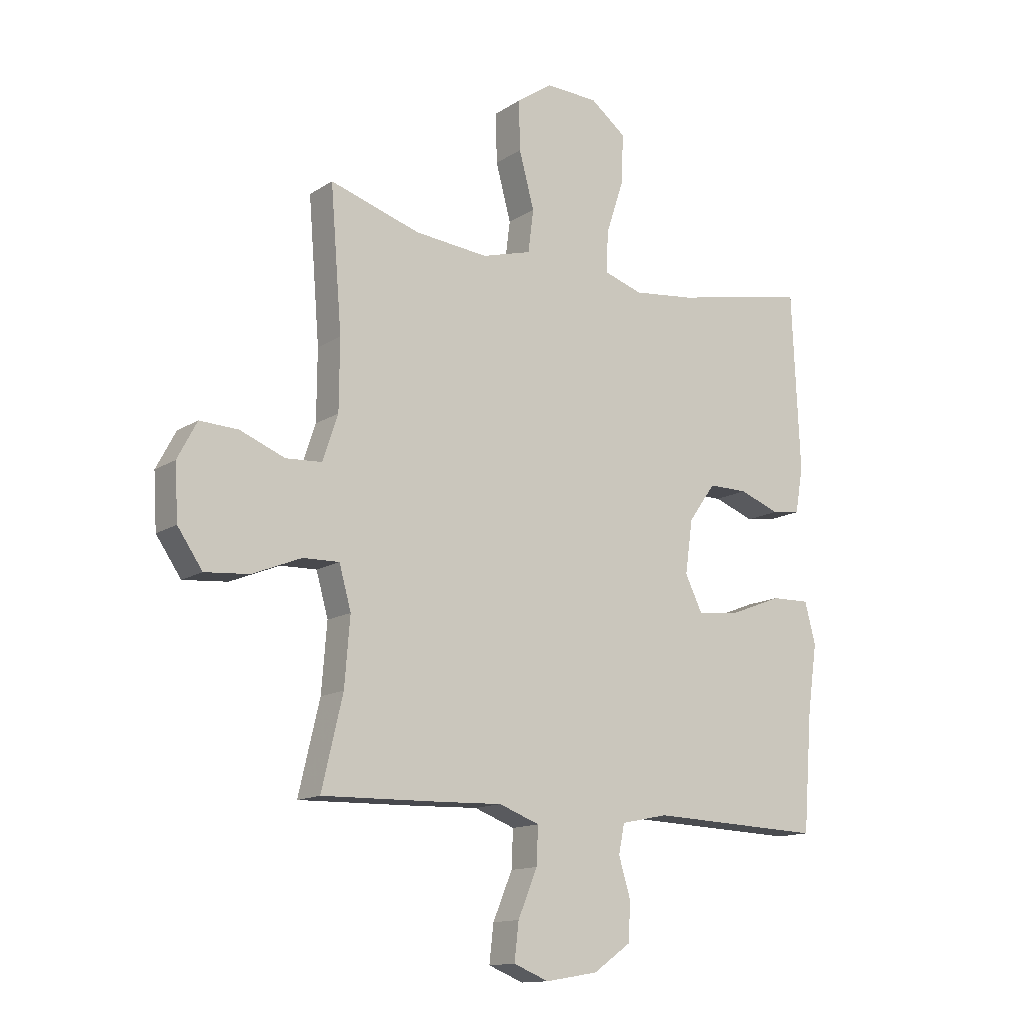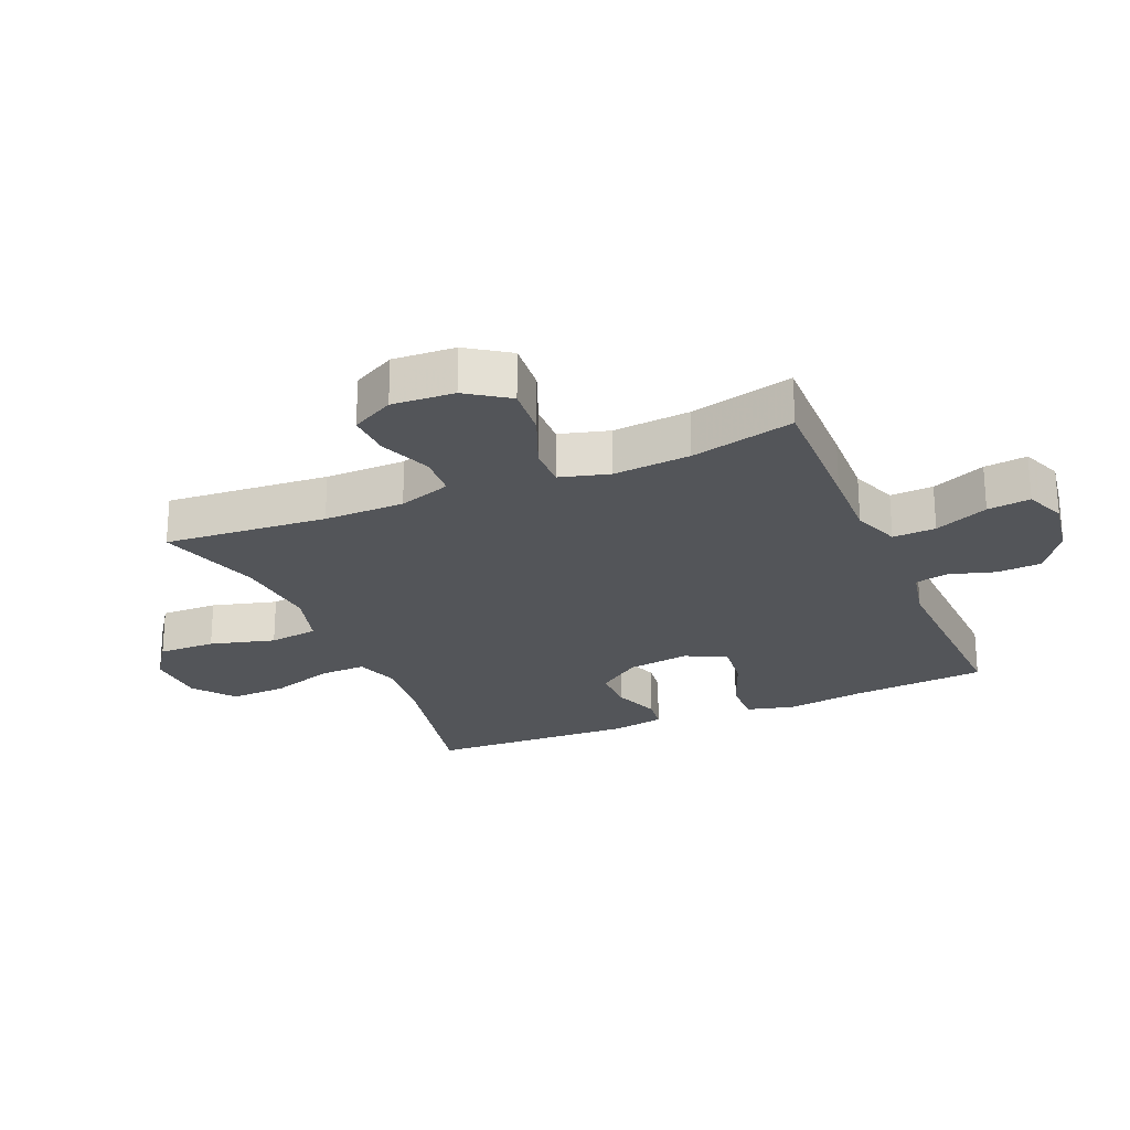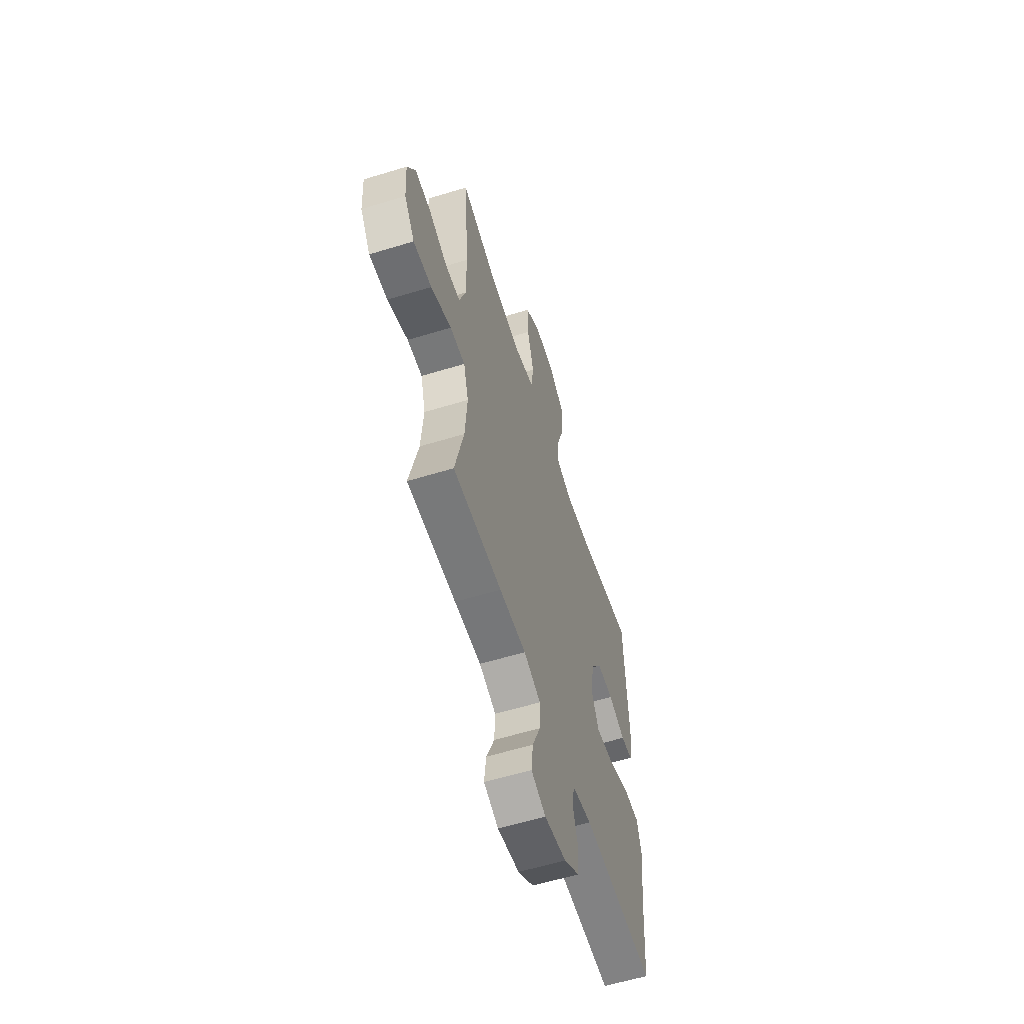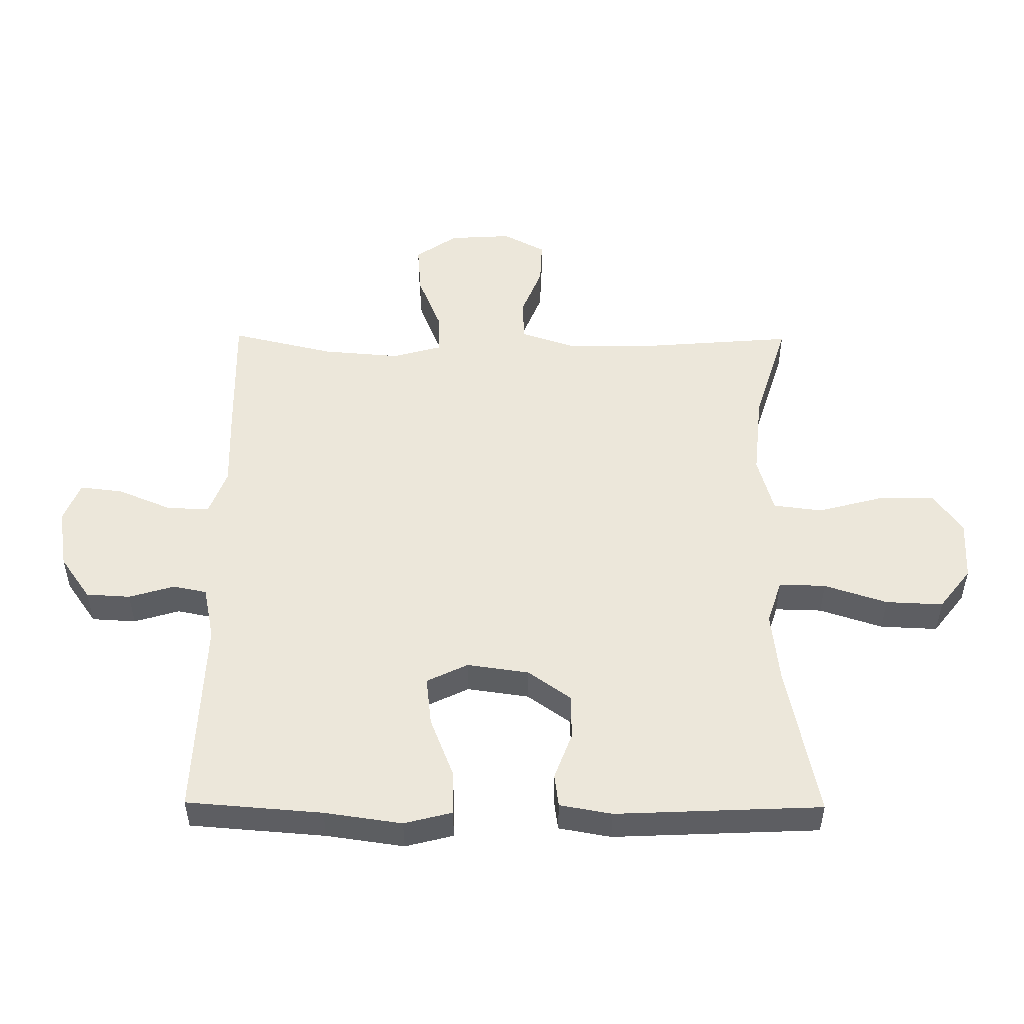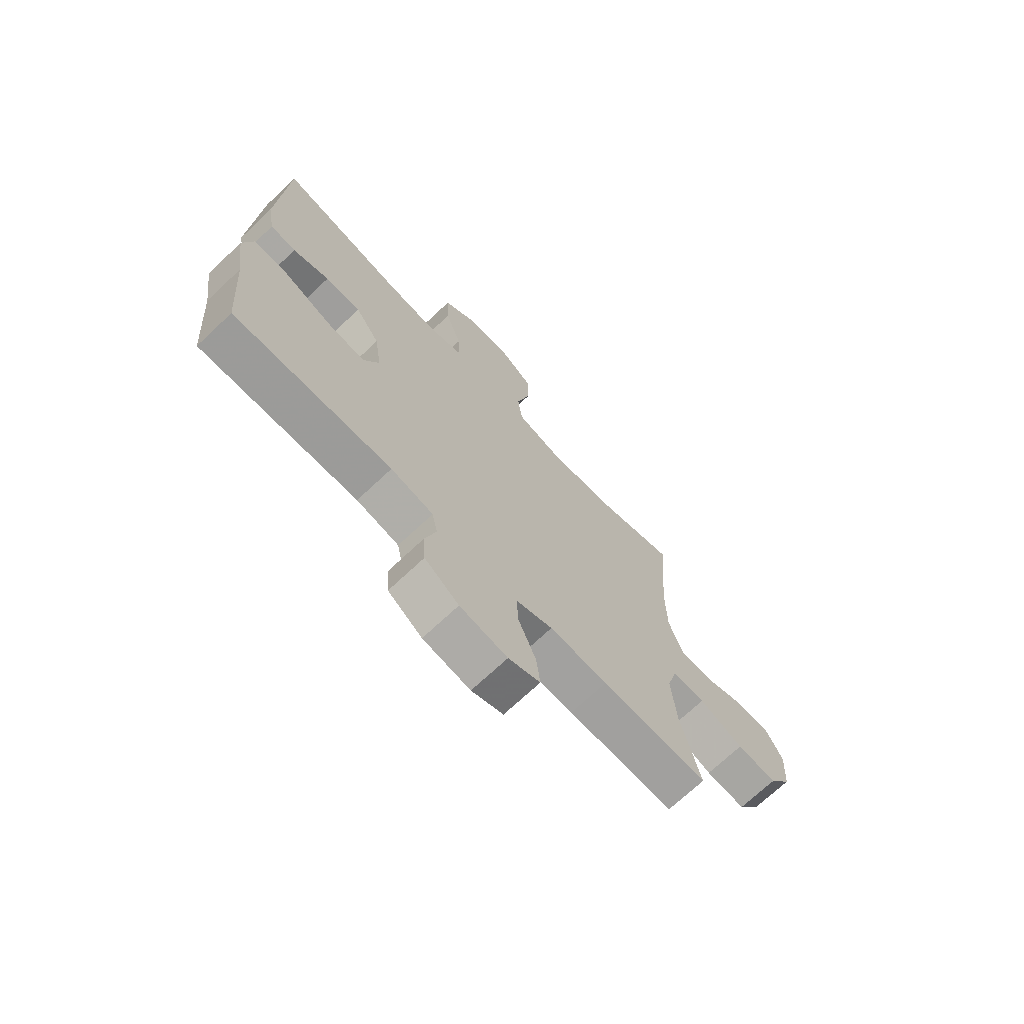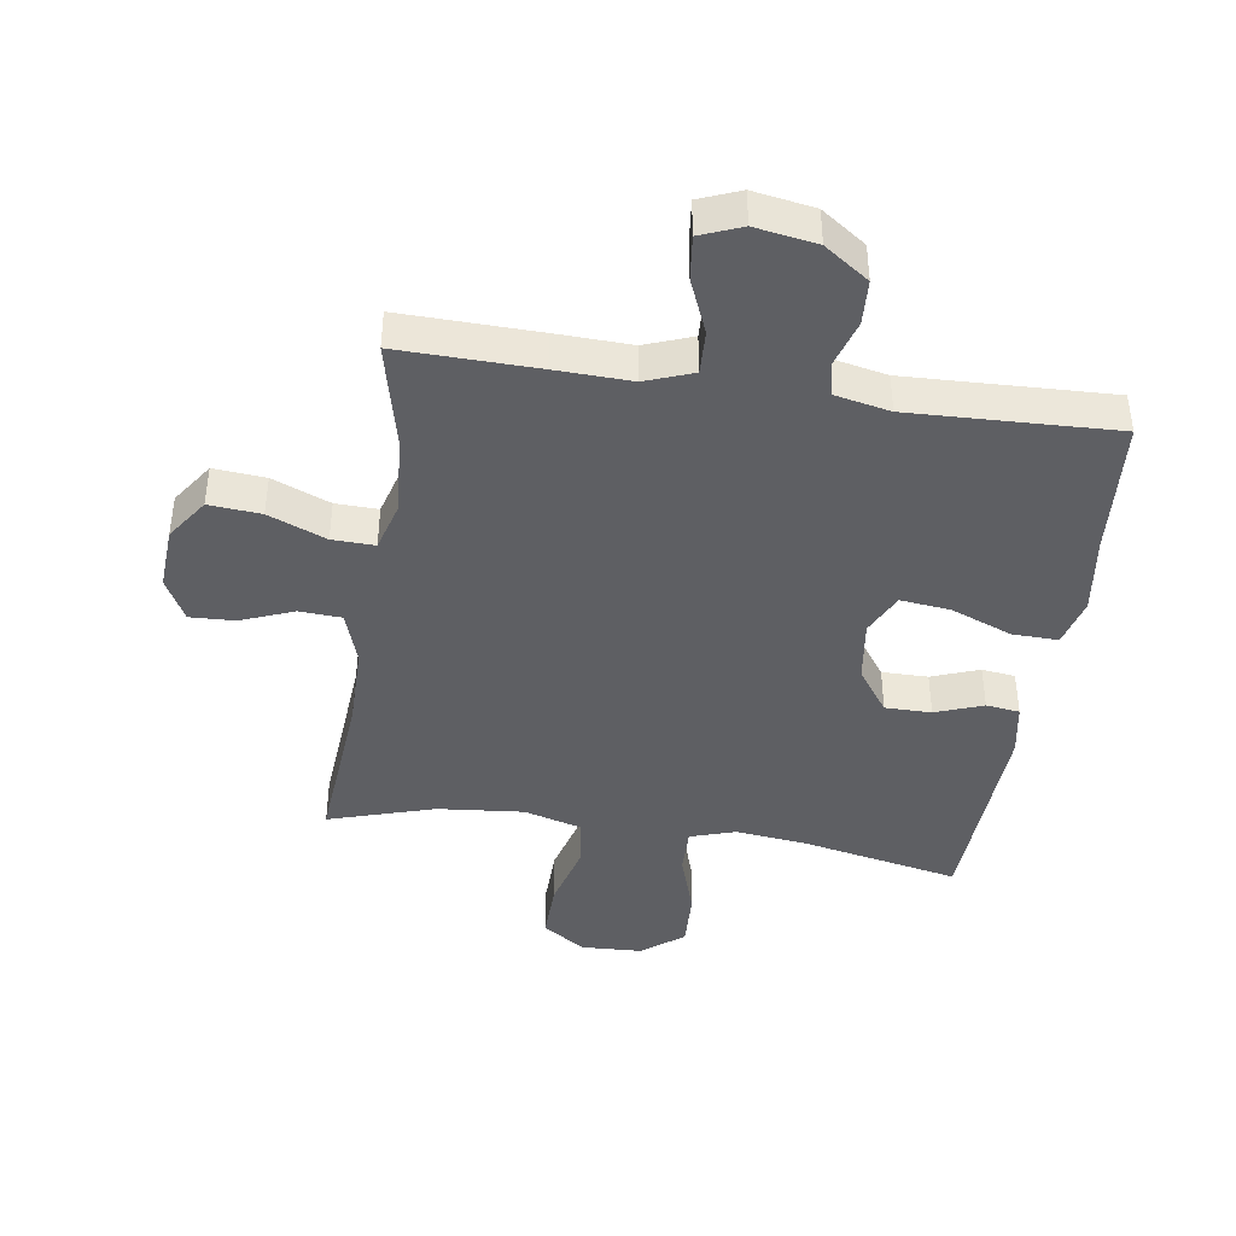
<metadata>
{"format":"obj","ext":"obj","renderer":"f3d","projection":"perspective","resolution":1024,"background":"white","views":[{"elev":-13.5,"azim":144.5,"up":"+Z"},{"elev":-24.3,"azim":113.0,"up":"+Y"},{"elev":-58.9,"azim":107.5,"up":"+Z"},{"elev":51.2,"azim":-89.5,"up":"+Y"},{"elev":-71.0,"azim":-46.7,"up":"+Z"},{"elev":-41.9,"azim":171.4,"up":"+Y"}]}
</metadata>
<code>
v 0.5 0.07 0.5
v 0.479 0.07 0.239
v 0.48 0.07 0.11
v 0.508 0.07 0.026
v 0.575 0.07 0.022
v 0.658 0.07 0.055
v 0.729 0.07 0.058
v 0.765 0.07 -0.01
v 0.759 0.07 -0.11
v 0.713 0.07 -0.177
v 0.631 0.07 -0.17
v 0.54 0.07 -0.133
v 0.473 0.07 -0.131
v 0.451 0.07 -0.21
v 0.461 0.07 -0.334
v 0.5 0.07 -0.5
v 0.282 0.07 -0.495
v 0.163 0.07 -0.491
v 0.088 0.07 -0.519
v 0.091 0.07 -0.588
v 0.127 0.07 -0.674
v 0.135 0.07 -0.743
v 0.07 0.07 -0.769
v -0.027 0.07 -0.753
v -0.097 0.07 -0.704
v -0.101 0.07 -0.633
v -0.079 0.07 -0.56
v -0.09 0.07 -0.506
v -0.177 0.07 -0.488
v -0.5 0.07 -0.5
v -0.517 0.07 -0.282
v -0.535 0.07 -0.157
v -0.515 0.07 -0.08
v -0.443 0.07 -0.082
v -0.346 0.07 -0.12
v -0.267 0.07 -0.129
v -0.235 0.07 -0.063
v -0.249 0.07 0.036
v -0.299 0.07 0.106
v -0.372 0.07 0.106
v -0.447 0.07 0.078
v -0.5 0.07 0.085
v -0.515 0.07 0.169
v -0.5 0.07 0.5
v -0.251 0.07 0.449
v -0.137 0.07 0.436
v -0.066 0.07 0.459
v -0.068 0.07 0.534
v -0.101 0.07 0.635
v -0.105 0.07 0.727
v -0.039 0.07 0.778
v 0.058 0.07 0.782
v 0.125 0.07 0.736
v 0.123 0.07 0.644
v 0.095 0.07 0.54
v 0.105 0.07 0.461
v 0.197 0.07 0.435
v 0.333 0.07 0.448
v 0.5 0 0.5
v 0.479 0 0.239
v 0.48 0 0.11
v 0.508 0 0.026
v 0.575 0 0.022
v 0.658 0 0.055
v 0.729 0 0.058
v 0.765 0 -0.01
v 0.759 0 -0.11
v 0.713 0 -0.177
v 0.631 0 -0.17
v 0.54 0 -0.133
v 0.473 0 -0.131
v 0.451 0 -0.21
v 0.461 0 -0.334
v 0.5 0 -0.5
v 0.282 0 -0.495
v 0.163 0 -0.491
v 0.088 0 -0.519
v 0.091 0 -0.588
v 0.127 0 -0.674
v 0.135 0 -0.743
v 0.07 0 -0.769
v -0.027 0 -0.753
v -0.097 0 -0.704
v -0.101 0 -0.633
v -0.079 0 -0.56
v -0.09 0 -0.506
v -0.177 0 -0.488
v -0.5 0 -0.5
v -0.517 0 -0.282
v -0.535 0 -0.157
v -0.515 0 -0.08
v -0.443 0 -0.082
v -0.346 0 -0.12
v -0.267 0 -0.129
v -0.235 0 -0.063
v -0.249 0 0.036
v -0.299 0 0.106
v -0.372 0 0.106
v -0.447 0 0.078
v -0.5 0 0.085
v -0.515 0 0.169
v -0.5 0 0.5
v -0.251 0 0.449
v -0.137 0 0.436
v -0.066 0 0.459
v -0.068 0 0.534
v -0.101 0 0.635
v -0.105 0 0.727
v -0.039 0 0.778
v 0.058 0 0.782
v 0.125 0 0.736
v 0.123 0 0.644
v 0.095 0 0.54
v 0.105 0 0.461
v 0.197 0 0.435
v 0.333 0 0.448
f 53 54 55
f 52 53 55
f 51 52 55
f 50 51 55
f 49 50 55
f 48 49 55
f 47 48 55 56
f 46 47 56 57
f 43 44 45
f 42 43 45
f 41 42 45
f 40 41 45
f 39 40 45 46
f 38 39 46 57
f 33 34 35
f 32 33 35
f 31 32 35
f 31 35 36
f 30 31 36
f 29 30 36
f 28 29 36 37
f 25 26 27
f 24 25 27
f 23 24 27
f 22 23 27
f 21 22 27
f 20 21 27
f 19 20 27 28
f 38 57 58
f 37 38 58
f 28 37 58
f 19 28 58
f 18 19 58
f 10 11 12
f 9 10 12
f 8 9 12
f 7 8 12
f 6 7 12
f 5 6 12
f 4 5 12 13
f 3 4 13 14
f 58 1 2
f 18 58 2
f 17 18 2
f 15 16 17
f 14 15 17
f 2 3 14 17
f 113 112 111
f 113 111 110
f 113 110 109
f 113 109 108
f 113 108 107
f 113 107 106
f 114 113 106 105
f 115 114 105 104
f 103 102 101
f 103 101 100
f 103 100 99
f 103 99 98
f 104 103 98 97
f 115 104 97 96
f 93 92 91
f 93 91 90
f 93 90 89
f 94 93 89
f 94 89 88
f 94 88 87
f 95 94 87 86
f 85 84 83
f 85 83 82
f 85 82 81
f 85 81 80
f 85 80 79
f 85 79 78
f 86 85 78 77
f 116 115 96
f 116 96 95
f 116 95 86
f 116 86 77
f 116 77 76
f 70 69 68
f 70 68 67
f 70 67 66
f 70 66 65
f 70 65 64
f 70 64 63
f 71 70 63 62
f 72 71 62 61
f 60 59 116
f 60 116 76
f 60 76 75
f 75 74 73
f 75 73 72
f 75 72 61 60
f 1 59 60 2
f 2 60 61 3
f 3 61 62 4
f 4 62 63 5
f 5 63 64 6
f 6 64 65 7
f 7 65 66 8
f 8 66 67 9
f 9 67 68 10
f 10 68 69 11
f 11 69 70 12
f 12 70 71 13
f 13 71 72 14
f 14 72 73 15
f 15 73 74 16
f 16 74 75 17
f 17 75 76 18
f 18 76 77 19
f 19 77 78 20
f 20 78 79 21
f 21 79 80 22
f 22 80 81 23
f 23 81 82 24
f 24 82 83 25
f 25 83 84 26
f 26 84 85 27
f 27 85 86 28
f 28 86 87 29
f 29 87 88 30
f 30 88 89 31
f 31 89 90 32
f 32 90 91 33
f 33 91 92 34
f 34 92 93 35
f 35 93 94 36
f 36 94 95 37
f 37 95 96 38
f 38 96 97 39
f 39 97 98 40
f 40 98 99 41
f 41 99 100 42
f 42 100 101 43
f 43 101 102 44
f 44 102 103 45
f 45 103 104 46
f 46 104 105 47
f 47 105 106 48
f 48 106 107 49
f 49 107 108 50
f 50 108 109 51
f 51 109 110 52
f 52 110 111 53
f 53 111 112 54
f 54 112 113 55
f 55 113 114 56
f 56 114 115 57
f 57 115 116 58
f 58 116 59 1

</code>
